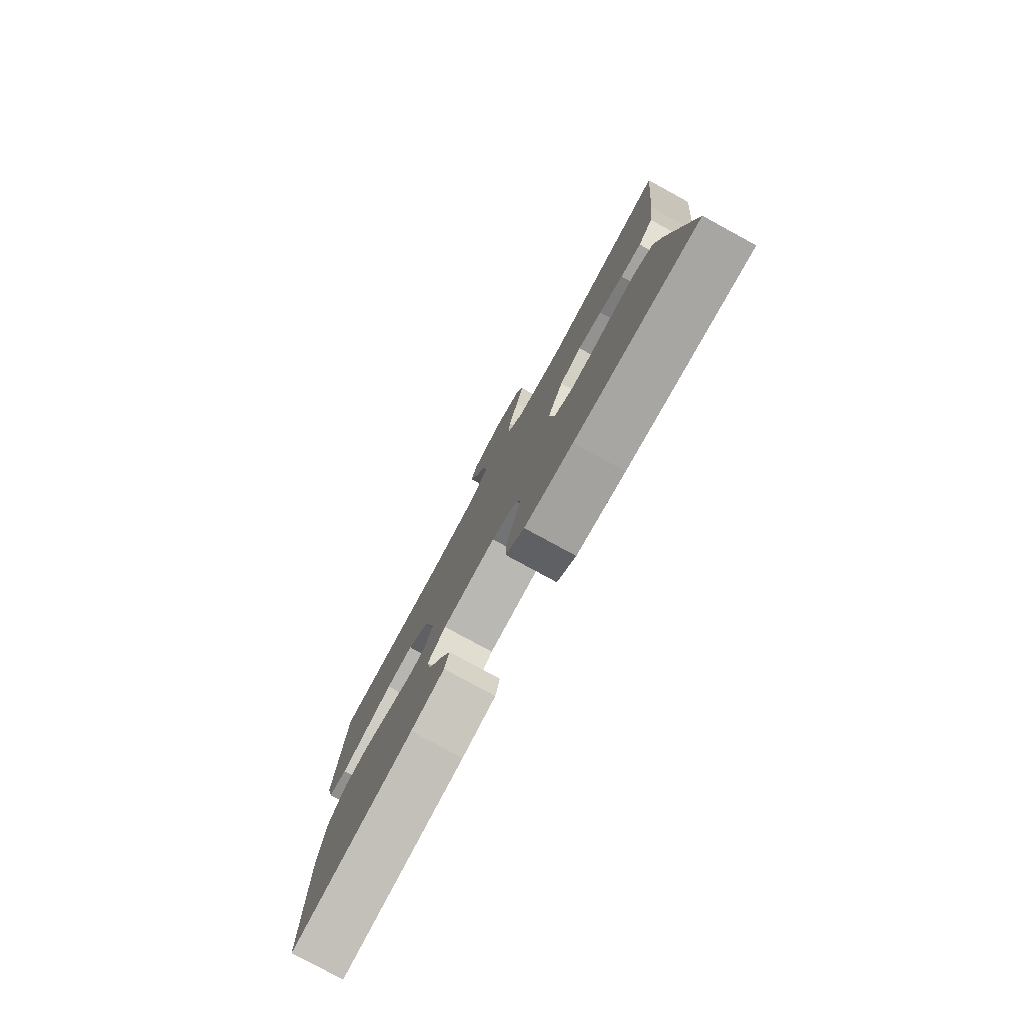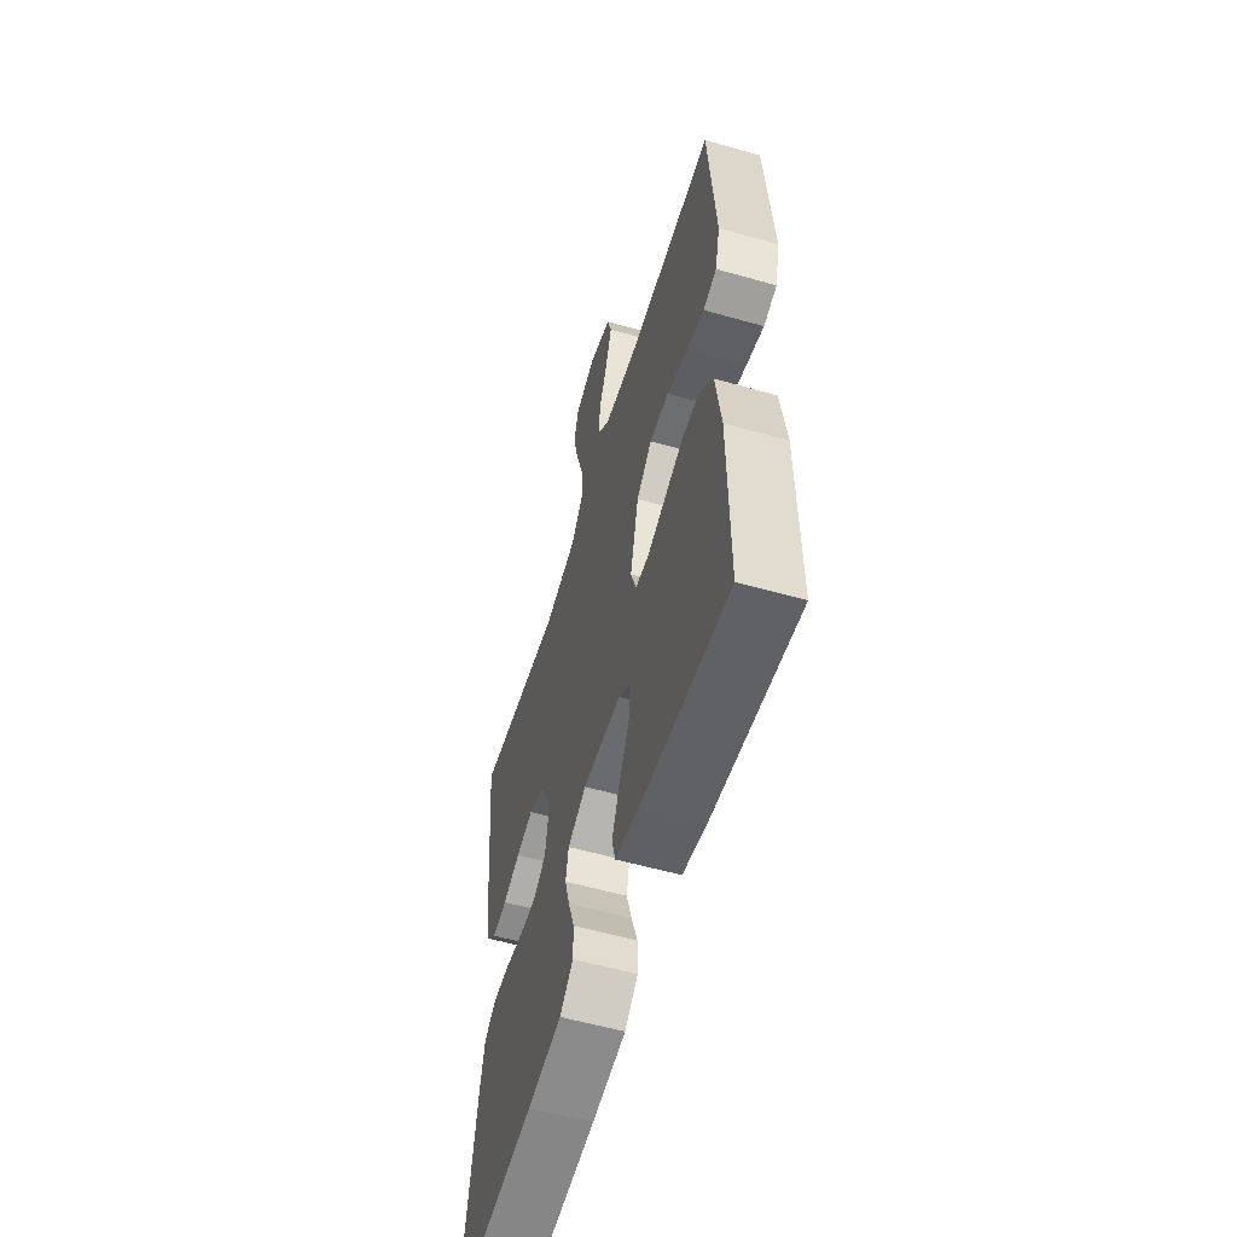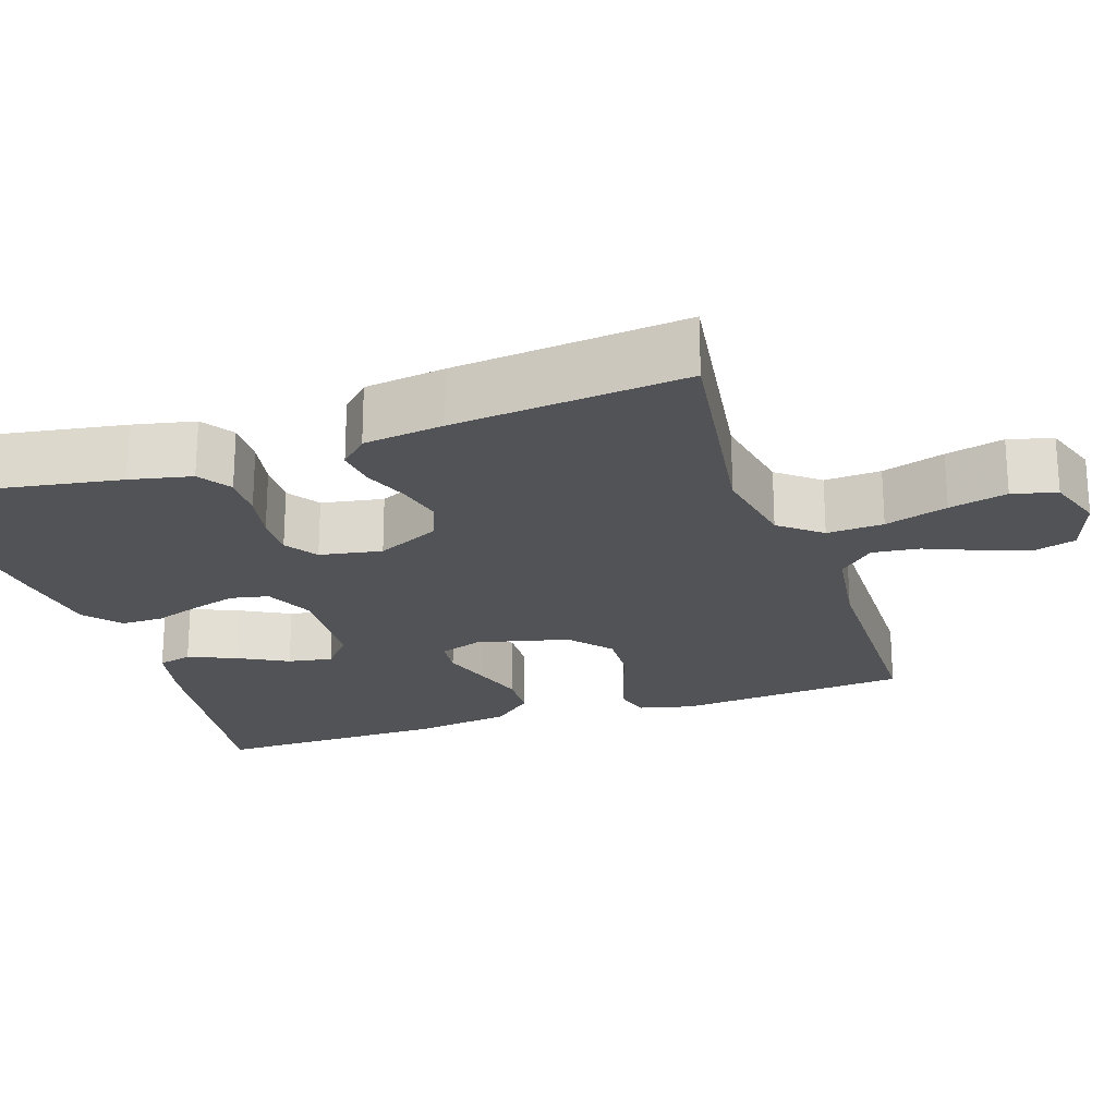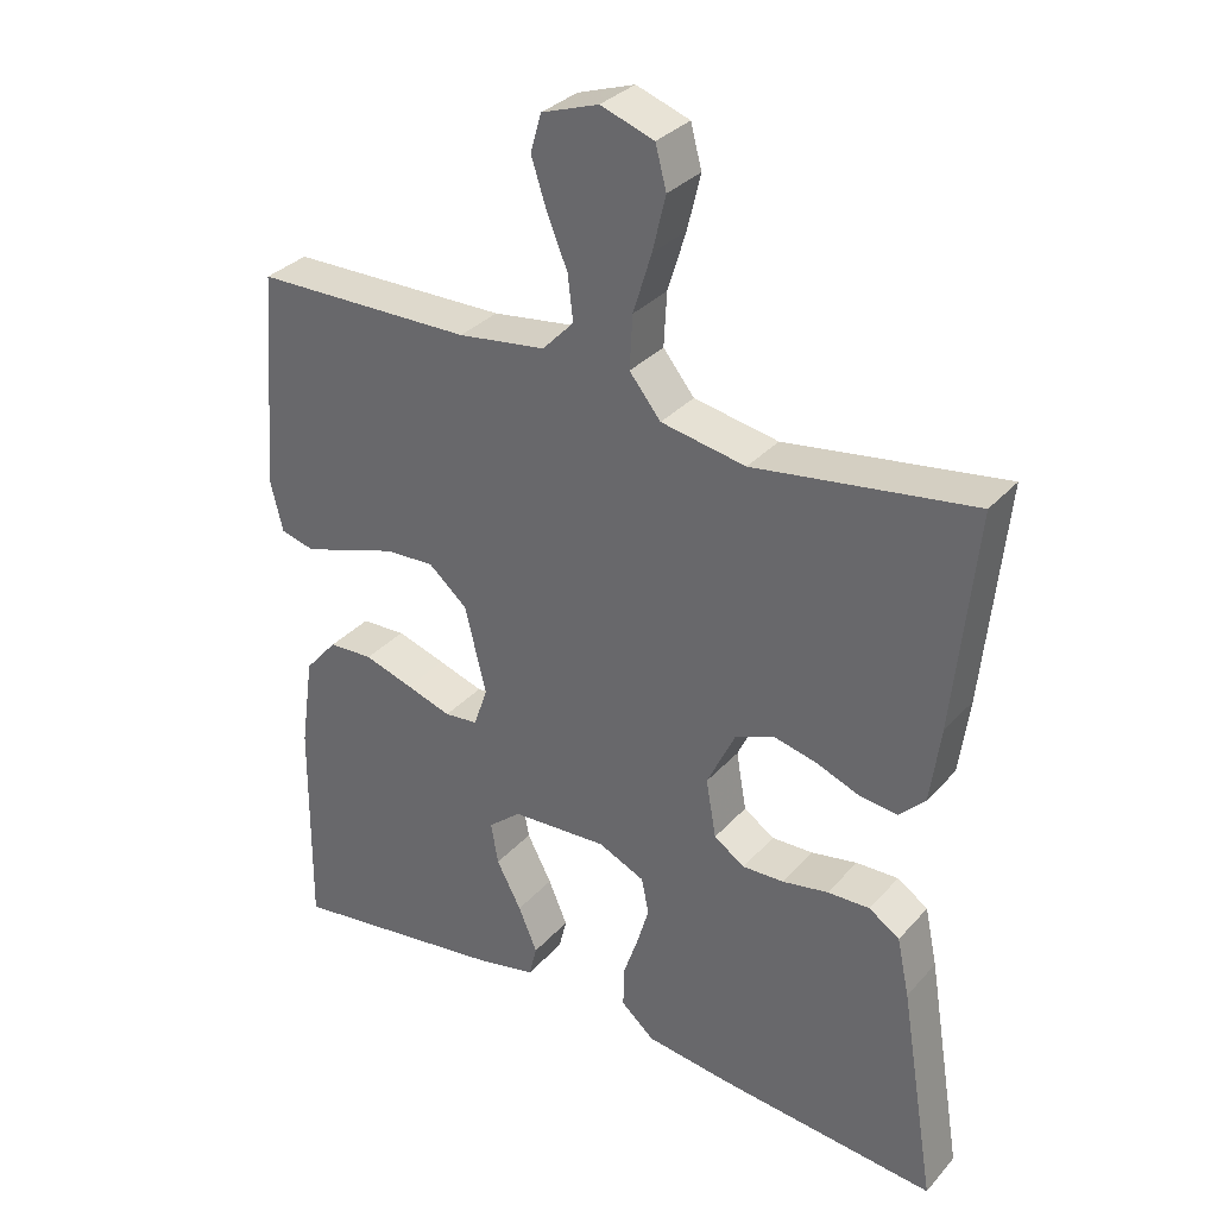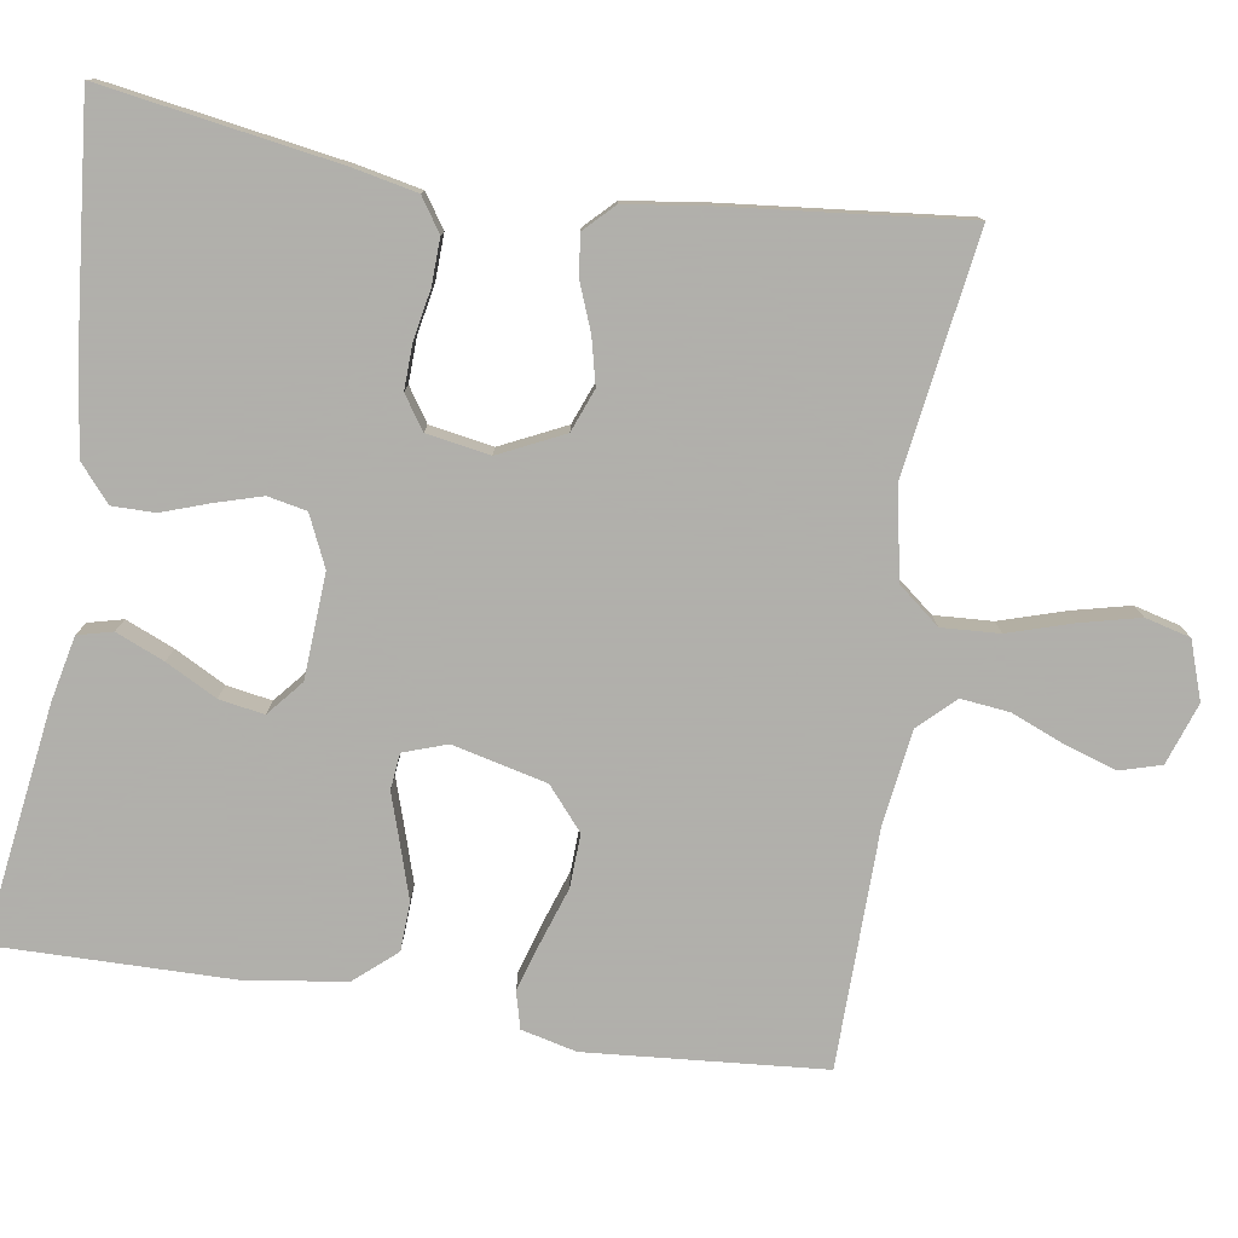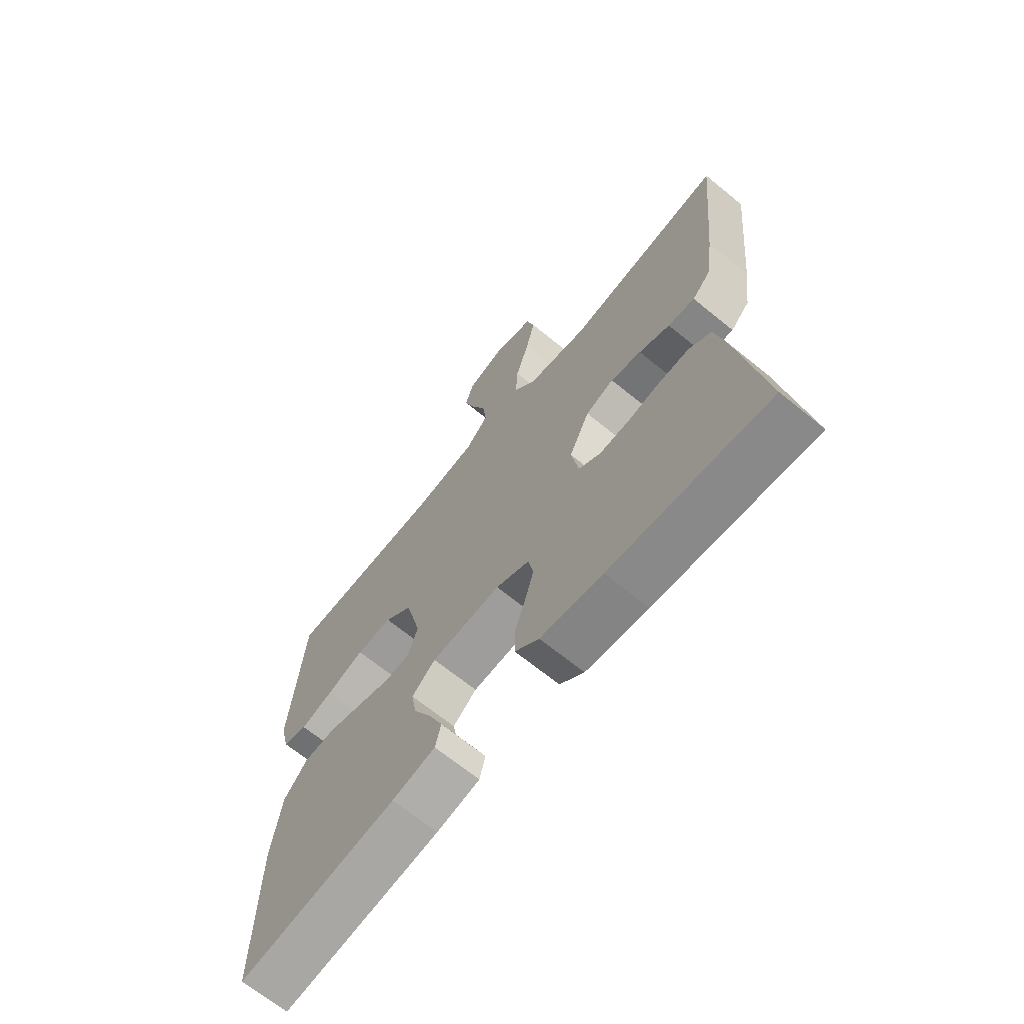
<metadata>
{"format":"obj","ext":"obj","renderer":"f3d","projection":"perspective","resolution":1024,"background":"white","views":[{"elev":-79.3,"azim":-118.6,"up":"+Z"},{"elev":-56.8,"azim":73.5,"up":"+Z"},{"elev":-22.4,"azim":-71.5,"up":"+Y"},{"elev":32.7,"azim":-145.5,"up":"+Z"},{"elev":-78.4,"azim":-98.8,"up":"+Y"},{"elev":-67.7,"azim":-129.2,"up":"+Z"}]}
</metadata>
<code>
v -0.5 0.07 0.5
v -0.2 0.07 0.455
v -0.084 0.07 0.476
v -0.041 0.07 0.529
v -0.045 0.07 0.602
v -0.07 0.07 0.683
v -0.088 0.07 0.758
v -0.073 0.07 0.815
v 0 0.07 0.84
v 0.078 0.07 0.813
v 0.093 0.07 0.761
v 0.072 0.07 0.696
v 0.044 0.07 0.628
v 0.037 0.07 0.567
v 0.08 0.07 0.522
v 0.2 0.07 0.505
v 0.5 0.07 0.5
v 0.524 0.07 0.2
v 0.507 0.07 0.13
v 0.461 0.07 0.118
v 0.399 0.07 0.137
v 0.328 0.07 0.161
v 0.261 0.07 0.164
v 0.208 0.07 0.119
v 0.179 0.07 0
v 0.198 0.07 -0.055
v 0.244 0.07 -0.06
v 0.306 0.07 -0.04
v 0.373 0.07 -0.019
v 0.434 0.07 -0.022
v 0.479 0.07 -0.074
v 0.497 0.07 -0.2
v 0.5 0.07 -0.5
v 0.2 0.07 -0.457
v 0.118 0.07 -0.439
v 0.107 0.07 -0.395
v 0.133 0.07 -0.334
v 0.167 0.07 -0.27
v 0.177 0.07 -0.213
v 0.132 0.07 -0.175
v 0 0.07 -0.167
v -0.064 0.07 -0.196
v -0.074 0.07 -0.245
v -0.057 0.07 -0.303
v -0.036 0.07 -0.364
v -0.036 0.07 -0.418
v -0.082 0.07 -0.457
v -0.2 0.07 -0.472
v -0.5 0.07 -0.5
v -0.451 0.07 -0.2
v -0.434 0.07 -0.12
v -0.392 0.07 -0.092
v -0.334 0.07 -0.094
v -0.271 0.07 -0.106
v -0.214 0.07 -0.108
v -0.172 0.07 -0.08
v -0.158 0.07 0
v -0.197 0.07 0.082
v -0.251 0.07 0.103
v -0.31 0.07 0.089
v -0.369 0.07 0.066
v -0.42 0.07 0.06
v -0.456 0.07 0.096
v -0.47 0.07 0.2
v -0.5 0 0.5
v -0.2 0 0.455
v -0.084 0 0.476
v -0.041 0 0.529
v -0.045 0 0.602
v -0.07 0 0.683
v -0.088 0 0.758
v -0.073 0 0.815
v 0 0 0.84
v 0.078 0 0.813
v 0.093 0 0.761
v 0.072 0 0.696
v 0.044 0 0.628
v 0.037 0 0.567
v 0.08 0 0.522
v 0.2 0 0.505
v 0.5 0 0.5
v 0.524 0 0.2
v 0.507 0 0.13
v 0.461 0 0.118
v 0.399 0 0.137
v 0.328 0 0.161
v 0.261 0 0.164
v 0.208 0 0.119
v 0.179 0 0
v 0.198 0 -0.055
v 0.244 0 -0.06
v 0.306 0 -0.04
v 0.373 0 -0.019
v 0.434 0 -0.022
v 0.479 0 -0.074
v 0.497 0 -0.2
v 0.5 0 -0.5
v 0.2 0 -0.457
v 0.118 0 -0.439
v 0.107 0 -0.395
v 0.133 0 -0.334
v 0.167 0 -0.27
v 0.177 0 -0.213
v 0.132 0 -0.175
v 0 0 -0.167
v -0.064 0 -0.196
v -0.074 0 -0.245
v -0.057 0 -0.303
v -0.036 0 -0.364
v -0.036 0 -0.418
v -0.082 0 -0.457
v -0.2 0 -0.472
v -0.5 0 -0.5
v -0.451 0 -0.2
v -0.434 0 -0.12
v -0.392 0 -0.092
v -0.334 0 -0.094
v -0.271 0 -0.106
v -0.214 0 -0.108
v -0.172 0 -0.08
v -0.158 0 0
v -0.197 0 0.082
v -0.251 0 0.103
v -0.31 0 0.089
v -0.369 0 0.066
v -0.42 0 0.06
v -0.456 0 0.096
v -0.47 0 0.2
f 64 1 2
f 63 64 2
f 62 63 2
f 61 62 2
f 60 61 2
f 59 60 2 3
f 58 59 3 4
f 57 58 4
f 56 57 4
f 52 53 54
f 51 52 54
f 50 51 54
f 49 50 54
f 48 49 54
f 47 48 54
f 46 47 54
f 45 46 54
f 44 45 54
f 43 44 54 55
f 42 43 55 56
f 36 37 38
f 35 36 38
f 34 35 38
f 33 34 38
f 32 33 38
f 31 32 38
f 30 31 38
f 29 30 38
f 28 29 38
f 27 28 38 39
f 26 27 39 40
f 20 21 22
f 19 20 22
f 18 19 22
f 17 18 22
f 16 17 22
f 15 16 22 23
f 14 15 23 24
f 11 12 13
f 10 11 13
f 9 10 13
f 8 9 13
f 7 8 13
f 6 7 13
f 5 6 13
f 4 5 13 14
f 14 24 25
f 4 14 25
f 56 4 25
f 42 56 25
f 41 42 25
f 25 26 40 41
f 66 65 128
f 66 128 127
f 66 127 126
f 66 126 125
f 66 125 124
f 67 66 124 123
f 68 67 123 122
f 68 122 121
f 68 121 120
f 118 117 116
f 118 116 115
f 118 115 114
f 118 114 113
f 118 113 112
f 118 112 111
f 118 111 110
f 118 110 109
f 118 109 108
f 119 118 108 107
f 120 119 107 106
f 102 101 100
f 102 100 99
f 102 99 98
f 102 98 97
f 102 97 96
f 102 96 95
f 102 95 94
f 102 94 93
f 102 93 92
f 103 102 92 91
f 104 103 91 90
f 86 85 84
f 86 84 83
f 86 83 82
f 86 82 81
f 86 81 80
f 87 86 80 79
f 88 87 79 78
f 77 76 75
f 77 75 74
f 77 74 73
f 77 73 72
f 77 72 71
f 77 71 70
f 77 70 69
f 78 77 69 68
f 89 88 78
f 89 78 68
f 89 68 120
f 89 120 106
f 89 106 105
f 105 104 90 89
f 1 65 66 2
f 2 66 67 3
f 3 67 68 4
f 4 68 69 5
f 5 69 70 6
f 6 70 71 7
f 7 71 72 8
f 8 72 73 9
f 9 73 74 10
f 10 74 75 11
f 11 75 76 12
f 12 76 77 13
f 13 77 78 14
f 14 78 79 15
f 15 79 80 16
f 16 80 81 17
f 17 81 82 18
f 18 82 83 19
f 19 83 84 20
f 20 84 85 21
f 21 85 86 22
f 22 86 87 23
f 23 87 88 24
f 24 88 89 25
f 25 89 90 26
f 26 90 91 27
f 27 91 92 28
f 28 92 93 29
f 29 93 94 30
f 30 94 95 31
f 31 95 96 32
f 32 96 97 33
f 33 97 98 34
f 34 98 99 35
f 35 99 100 36
f 36 100 101 37
f 37 101 102 38
f 38 102 103 39
f 39 103 104 40
f 40 104 105 41
f 41 105 106 42
f 42 106 107 43
f 43 107 108 44
f 44 108 109 45
f 45 109 110 46
f 46 110 111 47
f 47 111 112 48
f 48 112 113 49
f 49 113 114 50
f 50 114 115 51
f 51 115 116 52
f 52 116 117 53
f 53 117 118 54
f 54 118 119 55
f 55 119 120 56
f 56 120 121 57
f 57 121 122 58
f 58 122 123 59
f 59 123 124 60
f 60 124 125 61
f 61 125 126 62
f 62 126 127 63
f 63 127 128 64
f 64 128 65 1

</code>
